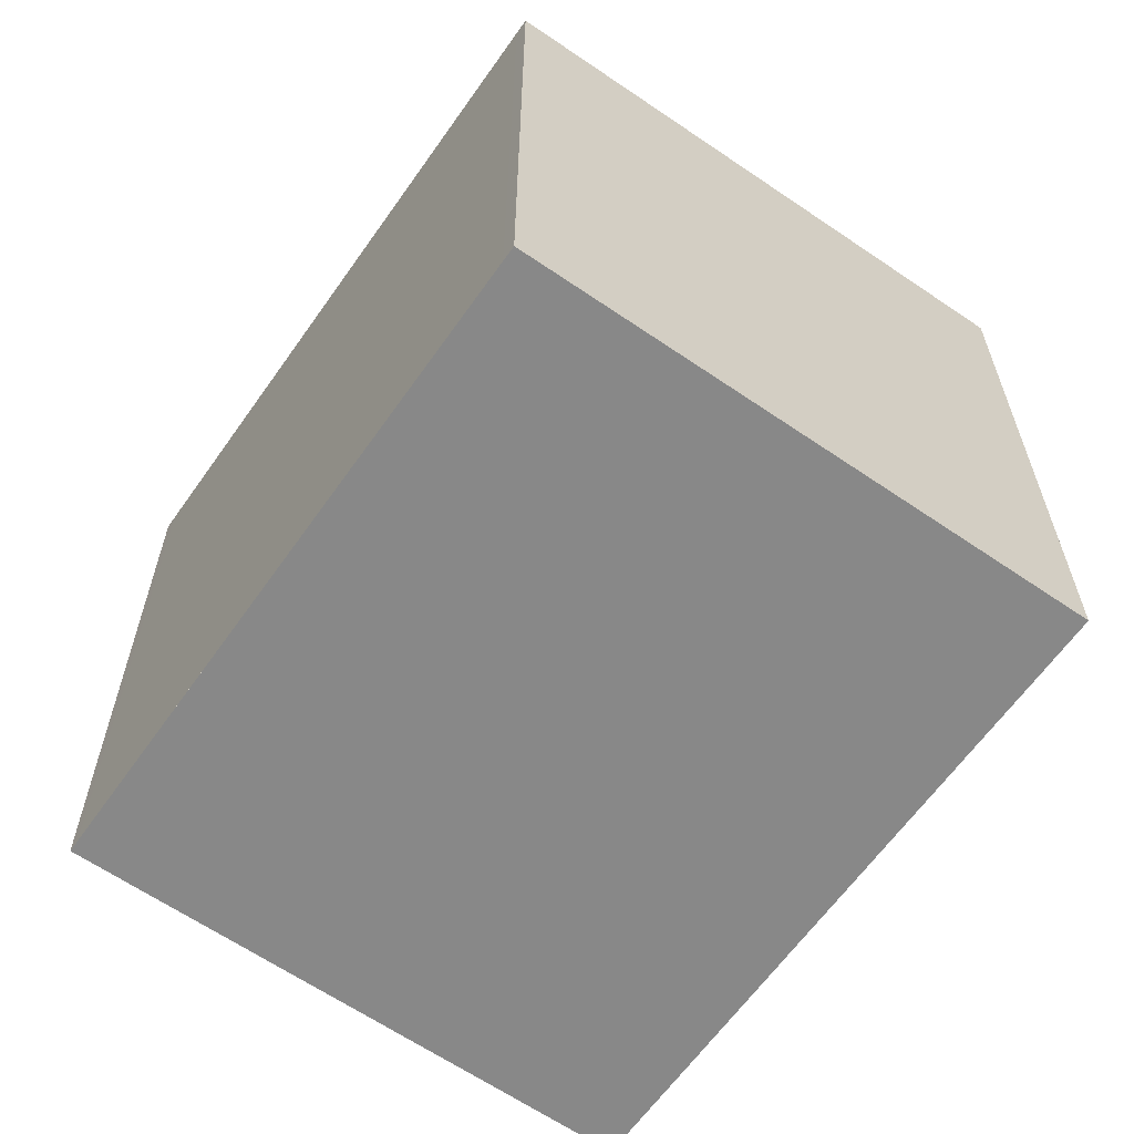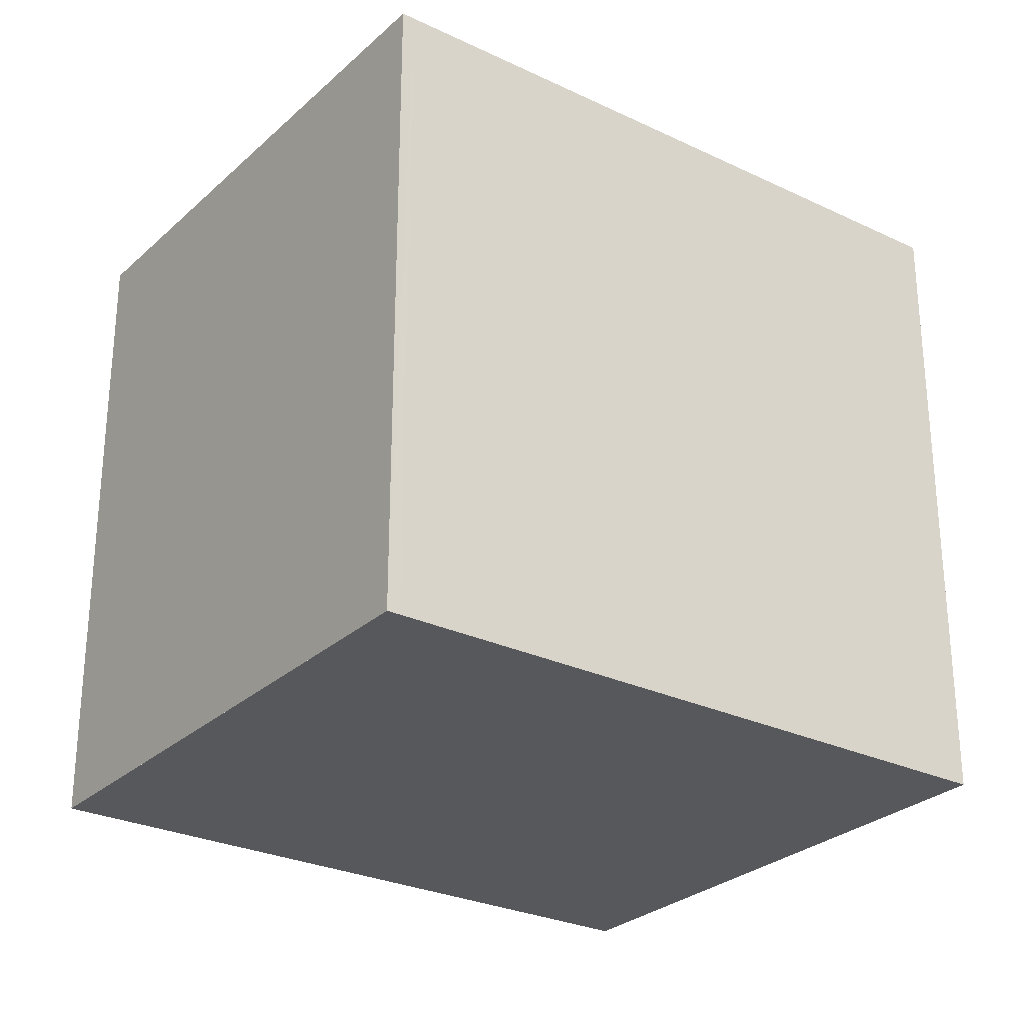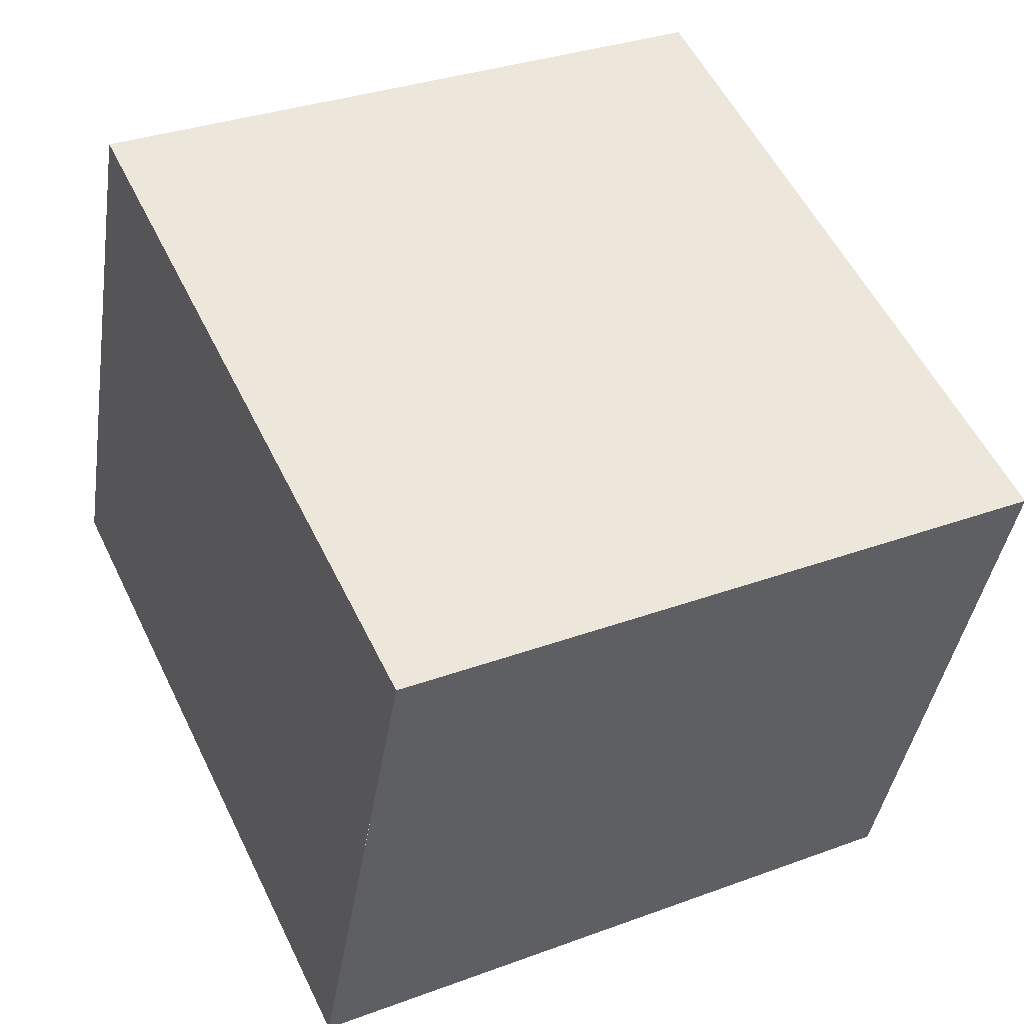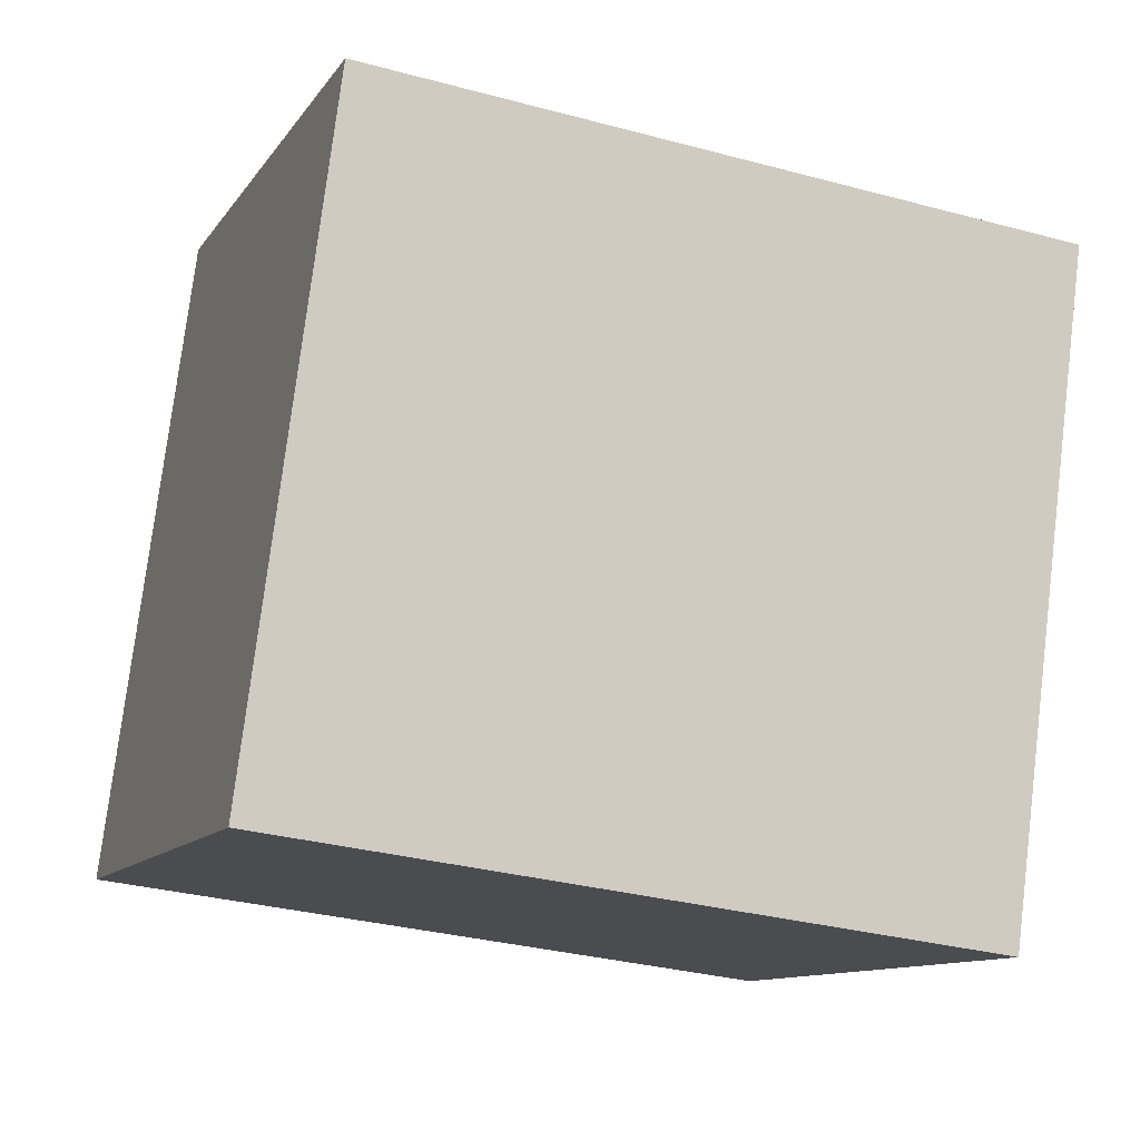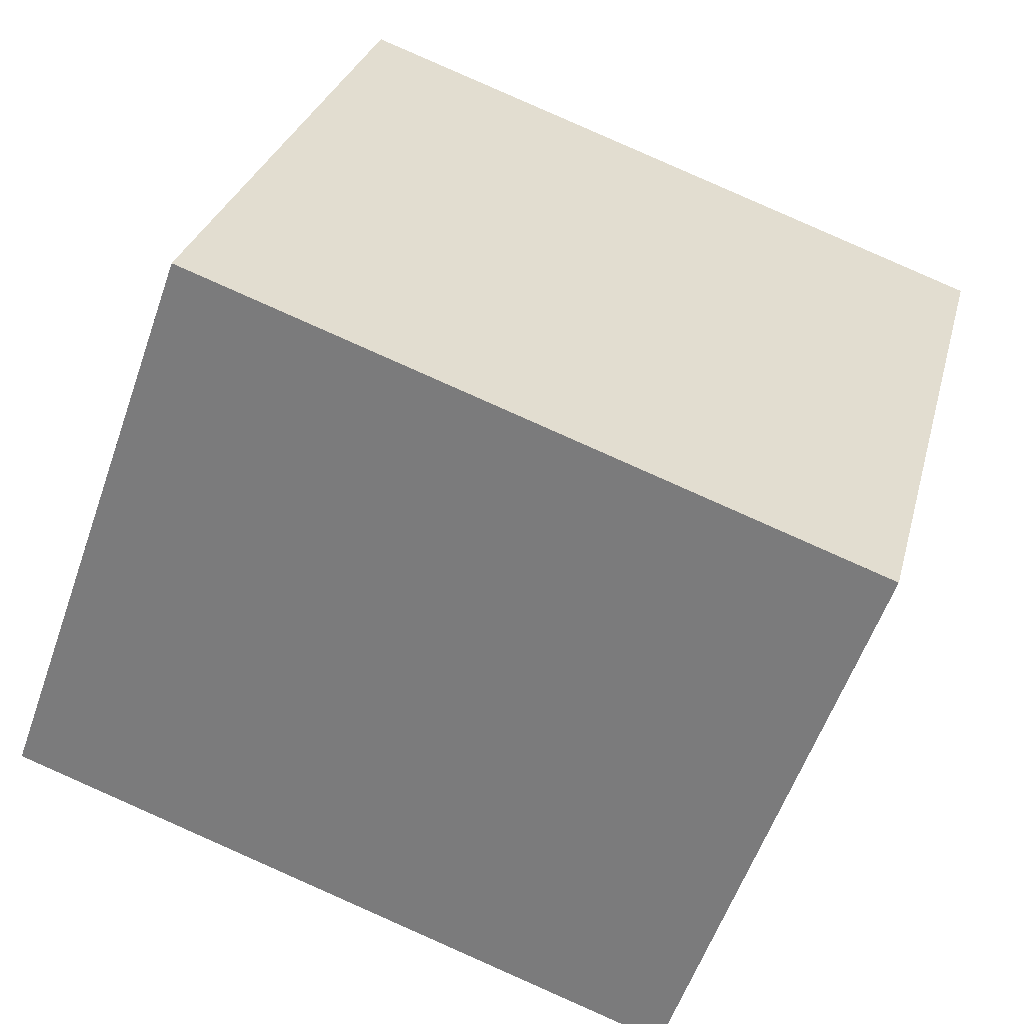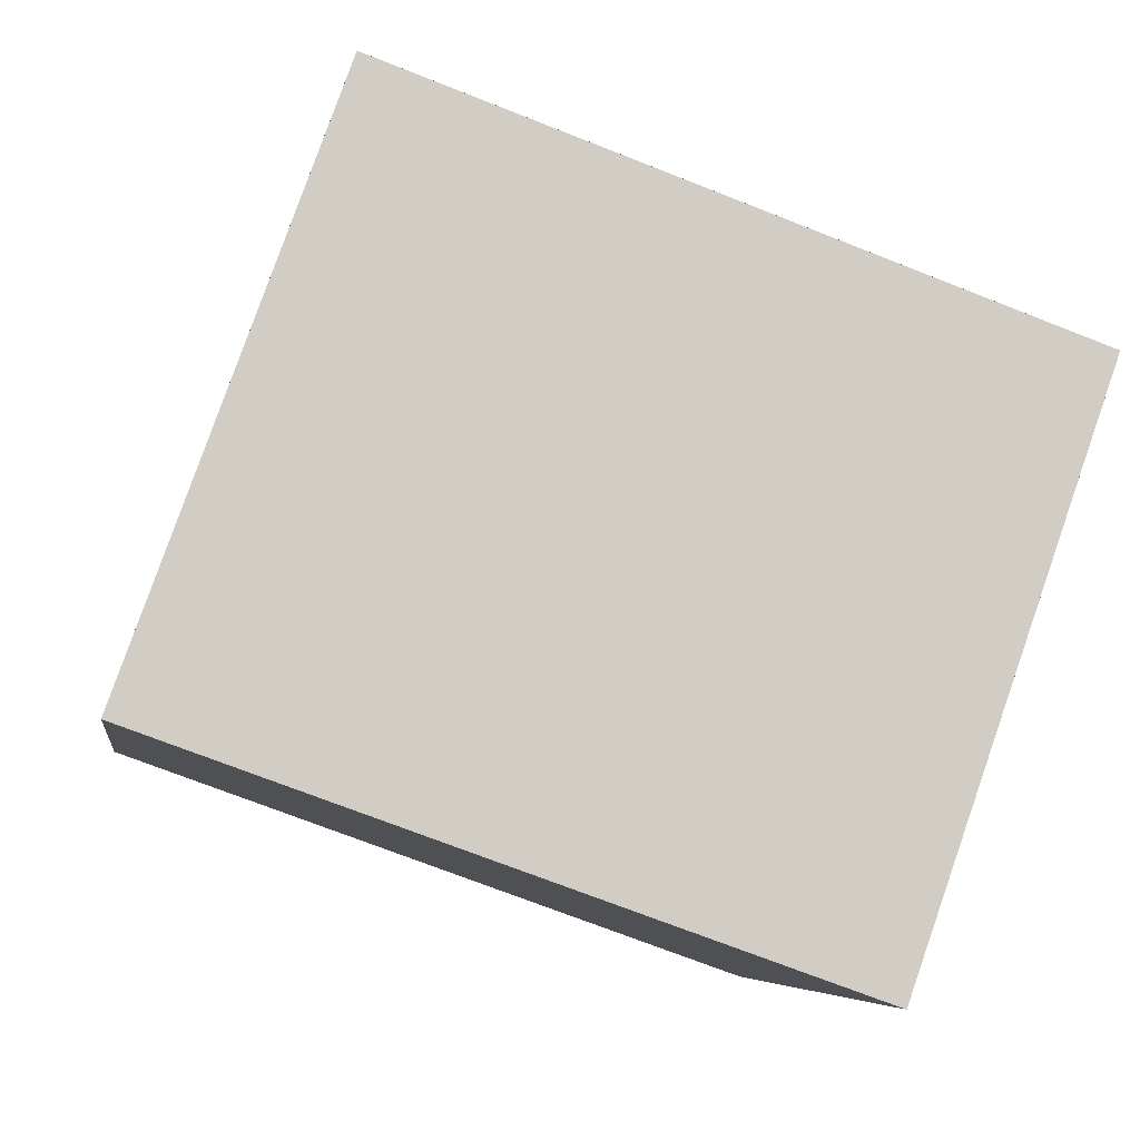
<metadata>
{"format":"obj","ext":"obj","renderer":"f3d","projection":"perspective","resolution":1024,"background":"white","views":[{"elev":-62.7,"azim":-105.4,"up":"+Z"},{"elev":-27.7,"azim":163.6,"up":"+Z"},{"elev":32.5,"azim":-117.2,"up":"+Y"},{"elev":76.9,"azim":-173.0,"up":"+Y"},{"elev":28.8,"azim":-166.2,"up":"+Y"},{"elev":-6.1,"azim":171.5,"up":"+Y"}]}
</metadata>
<code>
v -35.14 -2279 2.771
v -32.34 -2278 2.769
v -31.49 -2281 2.801
v -34.3 -2282 2.803
v -31.54 -2281 2.801
v -32.4 -2278 2.769
v -35.12 -2280 2.771
v -32.38 -2279 2.769
v -32.33 -2279 2.769
v -35.08 -2279 2.771
v -35.06 -2279 2.771
v -34.24 -2282 2.803
v -34.25 -2282 2.802
v -31.55 -2281 2.8
v -34.31 -2282 2.802
v -31.5 -2281 2.8
v -35.08 -2279 2.771
v -35.14 -2279 2.771
v -35.14 -2279 0
v -35.08 -2279 0
v -32.33 -2279 2.769
v -32.34 -2278 2.769
v -32.34 -2278 0
v -32.33 -2279 4.441e-16
v -31.54 -2281 2.801
v -31.49 -2281 2.801
v -31.49 -2281 0
v -31.54 -2281 0
v -34.31 -2282 2.802
v -34.3 -2282 2.803
v -34.3 -2282 0
v -34.31 -2282 0
v -34.24 -2282 2.803
v -31.54 -2281 2.801
v -31.54 -2281 0
v -34.24 -2282 4.441e-16
v -32.34 -2278 2.769
v -32.4 -2278 2.769
v -32.4 -2278 0
v -32.34 -2278 0
v -35.14 -2279 2.771
v -35.12 -2280 2.771
v -35.12 -2280 0
v -35.14 -2279 0
v -31.5 -2281 2.8
v -32.33 -2279 2.769
v -32.33 -2279 4.441e-16
v -31.5 -2281 0
v -32.4 -2278 2.769
v -35.08 -2279 2.771
v -35.08 -2279 0
v -32.4 -2278 0
v -34.3 -2282 2.803
v -34.24 -2282 2.803
v -34.24 -2282 4.441e-16
v -34.3 -2282 0
v -35.12 -2280 2.771
v -34.31 -2282 2.802
v -34.31 -2282 0
v -35.12 -2280 0
v -31.49 -2281 2.801
v -31.5 -2281 2.8
v -31.5 -2281 0
v -31.49 -2281 0
v -35.14 -2279 0
v -32.34 -2278 0
v -31.49 -2281 0
v -34.3 -2282 0
f 16 3 5 14
f 13 12 4 15
f 11 7 1 10
f 8 6 2 9
f 10 6 8 11
f 14 5 12 13
f 13 11 8 14
f 15 7 11 13
f 14 8 9 16
f 18 19 20 17
f 22 23 24 21
f 26 27 28 25
f 30 31 32 29
f 34 35 36 33
f 38 39 40 37
f 42 43 44 41
f 46 47 48 45
f 50 51 52 49
f 54 55 56 53
f 58 59 60 57
f 62 63 64 61
f 66 67 68 65

</code>
